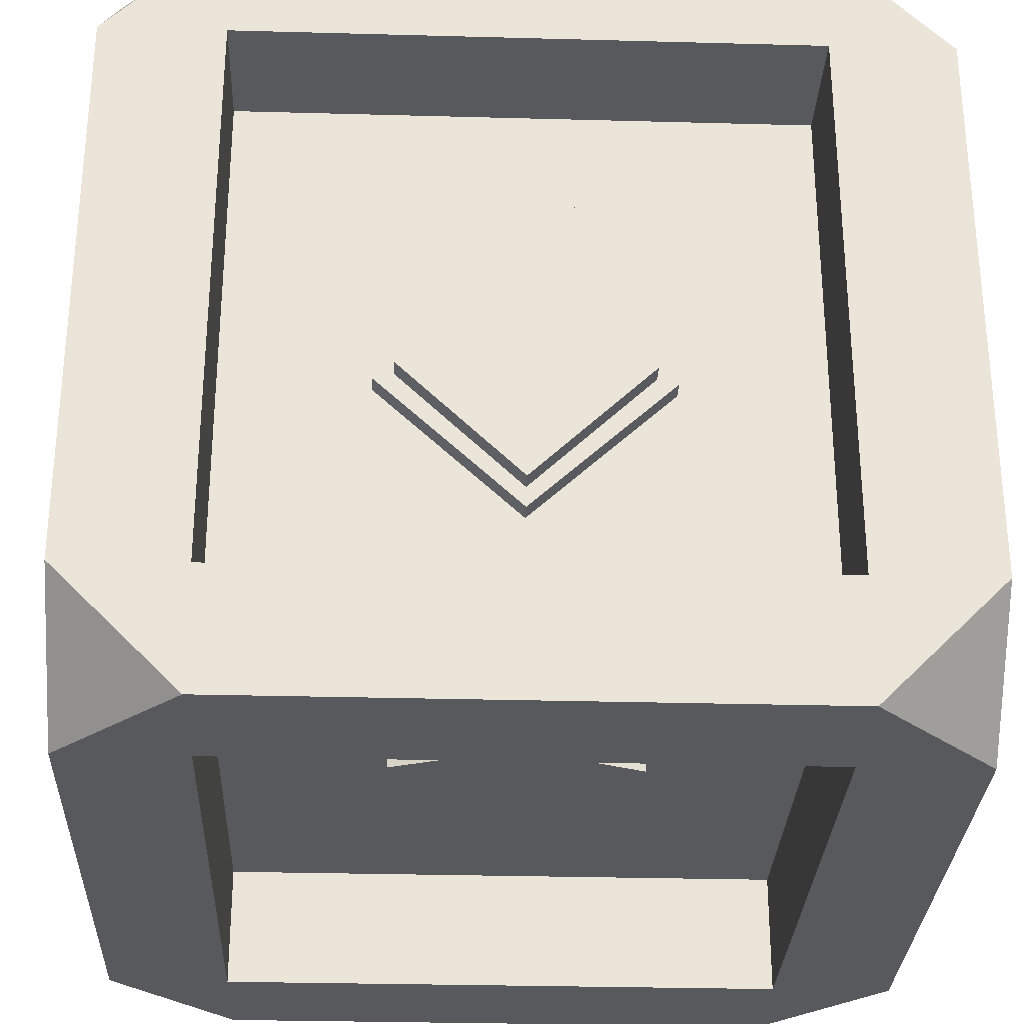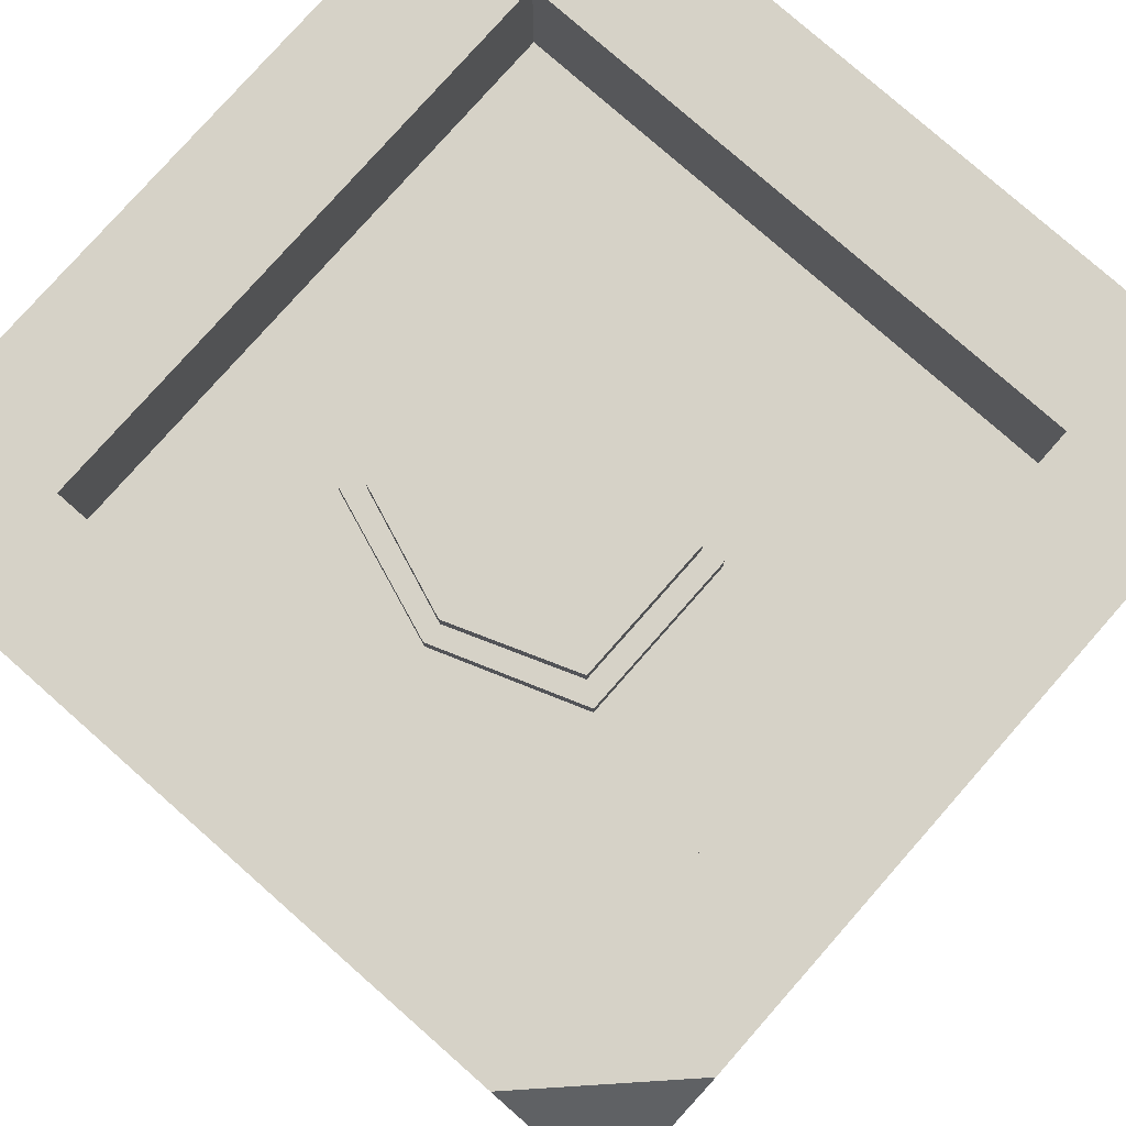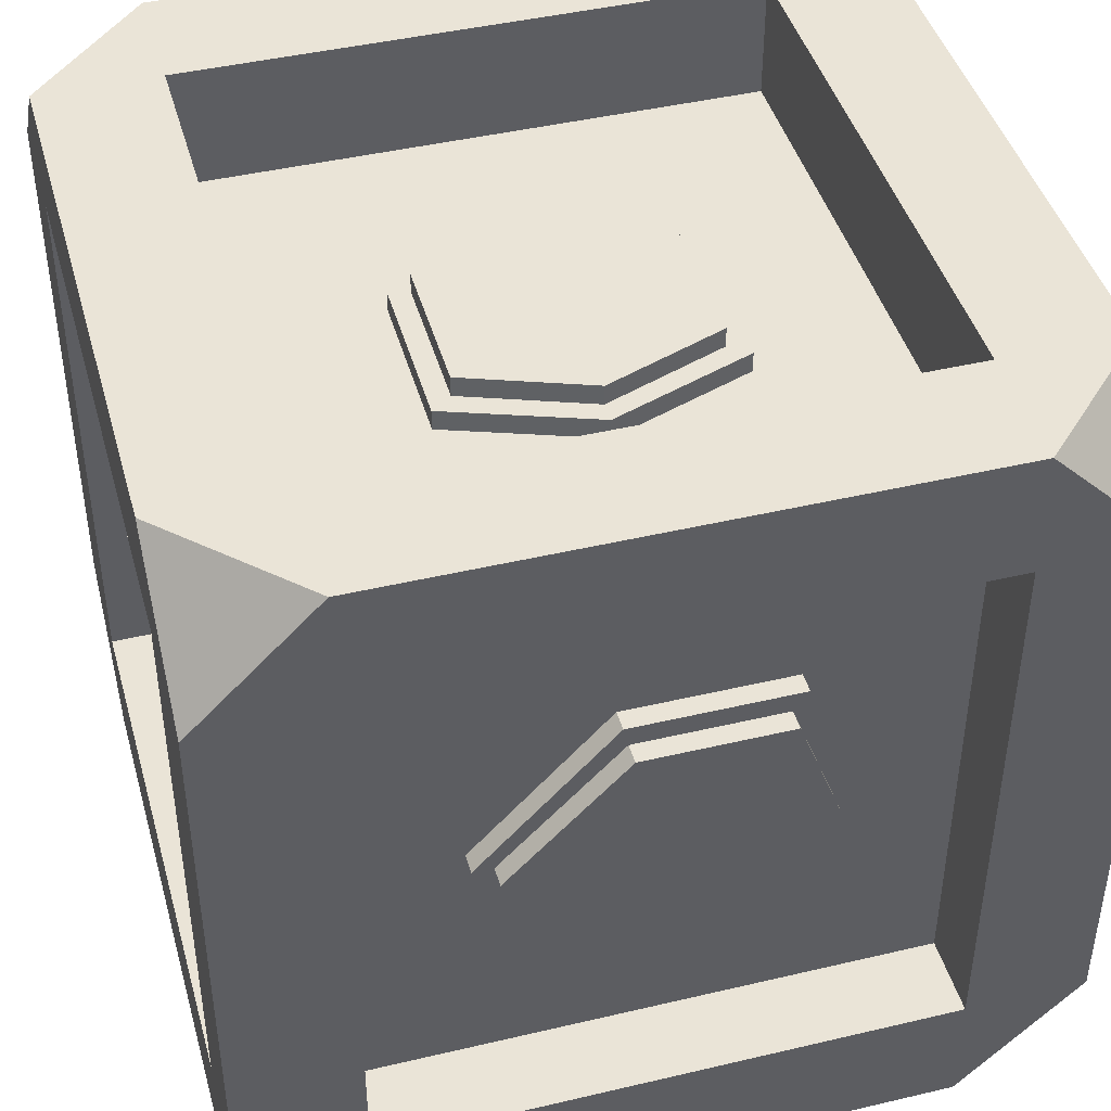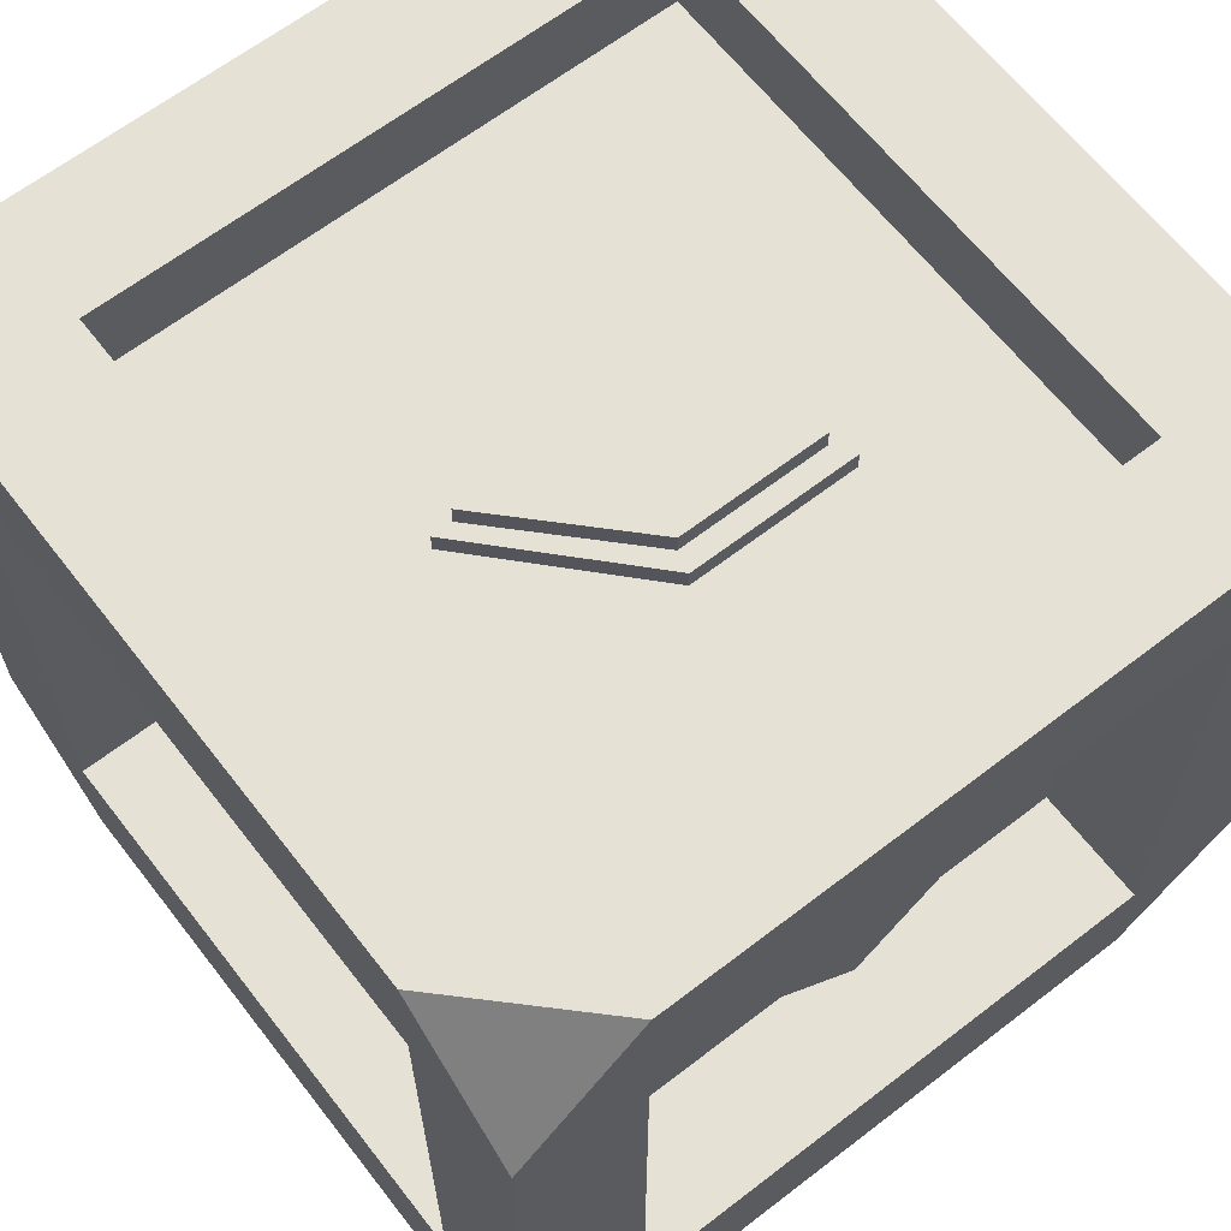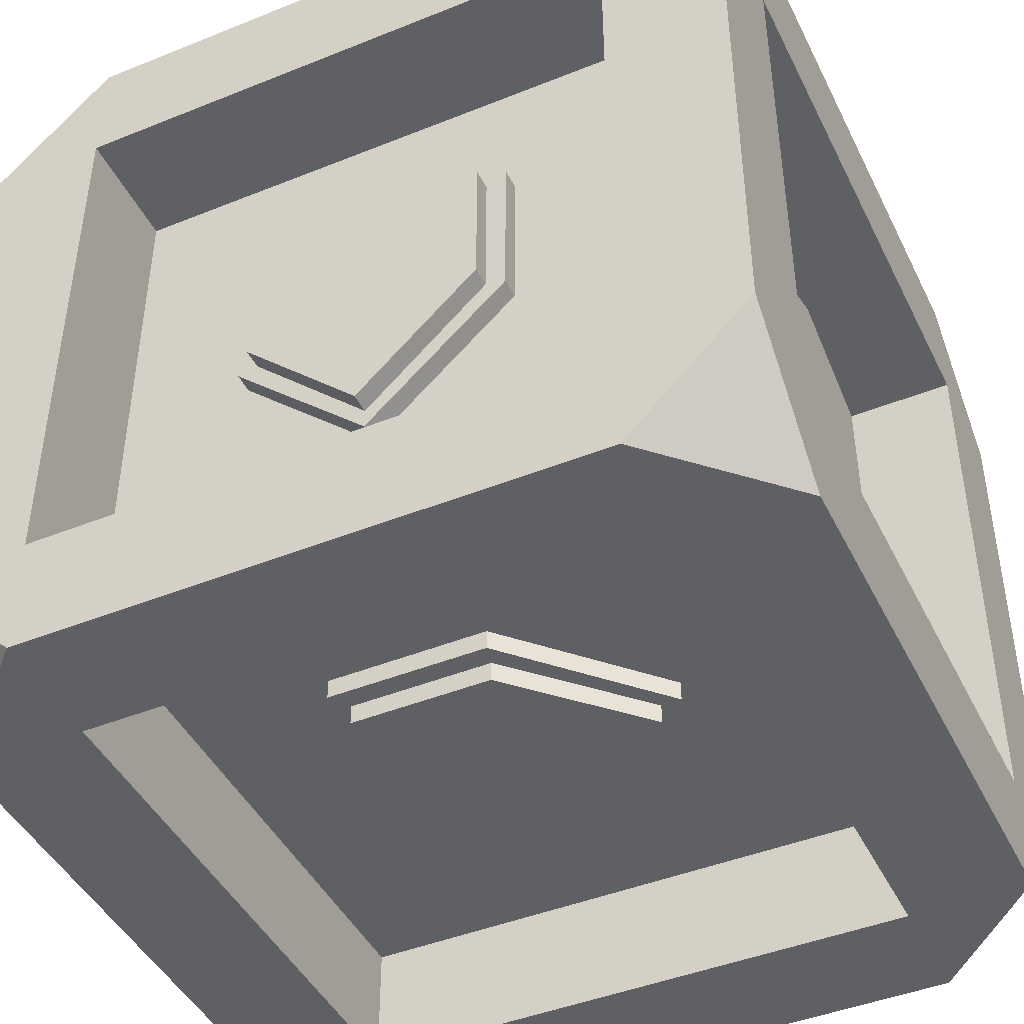
<metadata>
{"format":"obj","ext":"obj","renderer":"f3d","projection":"perspective","resolution":1024,"background":"white","views":[{"elev":-29.5,"azim":87.7,"up":"+Y"},{"elev":78.6,"azim":-138.6,"up":"+Z"},{"elev":43.8,"azim":164.5,"up":"+Z"},{"elev":64.4,"azim":142.2,"up":"+Y"},{"elev":-44.6,"azim":-154.9,"up":"+Y"}]}
</metadata>
<code>
o main
v 0.4375 1.125 0.4375
v 0.4375 1.125 -0.4375
v 0.4375 0.1875 0.4375
v 0.4375 0.1875 -0.4375
v -0.4375 1.125 -0.4375
v -0.4375 1.125 0.4375
v -0.4375 0.1875 -0.4375
v -0.4375 0.1875 0.4375
f 4 7 5 2
f 3 4 2 1
f 8 3 1 6
f 7 8 6 5
f 6 1 2 5
f 7 4 3 8
o borders
v 0.625 1.062 -0.4375
v 0.625 1.062 -0.625
v 0.625 0.1875 -0.4375
v 0.4375 1.062 -0.4375
v 0.4375 1.062 -0.625
v 0.4375 0.1875 -0.4375
v -0.4375 1.062 -0.4375
v -0.4375 1.062 -0.625
v -0.4375 0.1875 -0.4375
v -0.4375 0.1875 -0.625
v -0.625 1.062 -0.4375
v -0.625 1.062 -0.625
v -0.625 0.1875 -0.4375
v -0.625 0.1875 -0.625
v -0.4375 1.062 0.625
v -0.4375 1.062 0.4375
v -0.4375 0.1875 0.625
v -0.4375 0.1875 0.4375
v -0.625 1.062 0.625
v -0.625 1.062 0.4375
v -0.625 0.1875 0.625
v -0.625 0.1875 0.4375
v 0.625 1.062 0.625
v 0.625 1.062 0.4375
v 0.625 0.1875 0.625
v 0.625 0.1875 0.4375
v 0.4375 1.062 0.625
v 0.4375 1.062 0.4375
v 0.4375 0.1875 0.625
v 0.4375 0.1875 0.4375
v 0.4375 0.1875 0.625
v 0.4375 0.1875 0.4375
v 0.4375 0 0.625
v 0.4375 0 0.4375
v -0.4375 0.1875 0.625
v -0.4375 0.1875 0.4375
v -0.4375 0 0.625
v -0.4375 0 0.4375
v 0.4375 0.1875 -0.4375
v 0.4375 0.1875 -0.625
v 0.4375 0 -0.4375
v -0.4375 0.1875 -0.4375
v -0.4375 0.1875 -0.625
v -0.4375 0 -0.4375
v -0.4375 0 -0.625
v -0.4375 0.1875 0.4375
v -0.4375 0.1875 -0.4375
v -0.4375 0 0.4375
v -0.4375 0 -0.4375
v -0.625 0.1875 0.4375
v -0.625 0.1875 -0.4375
v -0.625 0 0.4375
v -0.625 0 -0.4375
v 0.625 0.1875 0.4375
v 0.625 0.1875 -0.4375
v 0.625 0 0.4375
v 0.625 0 -0.4375
v 0.4375 0.1875 0.4375
v 0.4375 0.1875 -0.4375
v 0.4375 0 0.4375
v 0.4375 0 -0.4375
v 0.4375 1.25 -0.4375
v 0.4375 1.25 -0.625
v 0.4375 1.062 -0.4375
v 0.4375 1.062 -0.625
v -0.4375 1.25 -0.4375
v -0.4375 1.25 -0.625
v -0.4375 1.062 -0.4375
v -0.4375 1.062 -0.625
v -0.4375 1.25 0.4375
v -0.4375 1.25 -0.4375
v -0.4375 1.062 0.4375
v -0.4375 1.062 -0.4375
v -0.625 1.25 0.4375
v -0.625 1.25 -0.4375
v -0.625 1.062 0.4375
v -0.625 1.062 -0.4375
v 0.625 1.25 0.4375
v 0.625 1.25 -0.4375
v 0.625 1.062 0.4375
v 0.625 1.062 -0.4375
v 0.4375 1.25 0.4375
v 0.4375 1.25 -0.4375
v 0.4375 1.062 0.4375
v 0.4375 1.062 -0.4375
v 0.4375 1.25 0.625
v 0.4375 1.25 0.4375
v 0.4375 1.062 0.625
v 0.4375 1.062 0.4375
v -0.4375 1.25 0.625
v -0.4375 1.25 0.4375
v -0.4375 1.062 0.625
v -0.4375 1.062 0.4375
v 0.625 0.1875 -0.625
v 0.4375 0.1875 -0.625
v 0.4375 0 -0.625
f 102 10 9 11
f 14 12 13 103
f 11 9 12 14
f 103 13 10 102
f 18 16 15 17
f 21 19 20 22
f 15 16 20 19
f 17 15 19 21
f 22 20 16 18
f 26 24 23 25
f 29 27 28 30
f 26 25 29 30
f 25 23 27 29
f 30 28 24 26
f 34 32 31 33
f 37 35 36 38
f 33 31 35 37
f 38 36 32 34
f 45 43 44 46
f 39 40 44 43
f 42 41 45 46
f 41 39 43 45
f 46 44 40 42
f 47 48 51 50
f 104 49 52 53
f 49 47 50 52
f 53 51 48 104
f 57 55 54 56
f 60 58 59 61
f 54 55 59 58
f 57 56 60 61
f 56 54 58 60
f 65 63 62 64
f 68 66 67 69
f 62 63 67 66
f 65 64 68 69
f 70 71 75 74
f 73 72 76 77
f 72 70 74 76
f 77 75 71 73
f 81 79 78 80
f 84 82 83 85
f 78 79 83 82
f 89 87 86 88
f 92 90 91 93
f 86 87 91 90
f 89 88 92 93
f 94 95 99 98
f 97 96 100 101
f 96 94 98 100
f 101 99 95 97
f 81 80 84 85
f 71 87 10
f 87 9 10
f 10 13 71
f 70 87 71
f 86 94 31
f 90 94 86
f 86 31 32
f 31 94 35
f 98 82 27
f 78 82 98
f 98 27 23
f 83 75 20
f 20 75 16
f 19 83 20
f 74 75 83
f 53 61 22
f 61 21 22
f 18 53 22
f 52 61 53
f 29 60 45
f 60 29 30
f 60 46 45
f 33 41 64
f 64 34 33
f 41 33 37
f 42 64 41
f 65 104 102
f 49 104 65
f 104 48 102
f 11 65 102
f 28 27 82
f 45 25 29
o circle
v 0 0.8906 -0.4531
v 0.2165 0.8125 -0.4531
v 0.2165 0.5625 -0.4531
v 3.062e-17 0.3594 -0.4531
v -0.2165 0.5625 -0.4531
v -0.2165 0.8125 -0.4531
v -0.2165 0.5625 -0.4844
v -0.2165 0.8125 -0.4844
v 0 0.6875 -0.4844
v 0 0.8906 -0.4844
v 0.2165 0.8125 -0.4844
v 0.2165 0.5625 -0.4844
v 3.062e-17 0.3594 -0.4844
v 9.236e-19 0.8594 -0.4844
v 0.1853 0.7904 -0.4844
v 0.1853 0.5699 -0.4844
v 2.712e-17 0.3906 -0.4844
v -0.1853 0.5699 -0.4844
v -0.1853 0.7904 -0.4844
v -0.1853 0.5699 -0.5156
v -0.1853 0.7904 -0.5156
v 9.236e-19 0.6801 -0.5156
v 9.236e-19 0.8594 -0.5156
v 0.1853 0.7904 -0.5156
v 0.1853 0.5699 -0.5156
v 2.712e-17 0.3906 -0.5156
f 115 116 113
f 116 117 113
f 117 111 113
f 111 112 113
f 112 114 113
f 114 115 113
f 116 115 106 107
f 117 116 107 108
f 111 117 108 109
f 112 111 109 110
f 114 112 110 105
f 115 114 105 106
f 109 110 105 106
f 106 107 108 109
f 128 129 126
f 129 130 126
f 130 124 126
f 124 125 126
f 125 127 126
f 127 128 126
f 129 128 119 120
f 130 129 120 121
f 124 130 121 122
f 125 124 122 123
f 127 125 123 118
f 128 127 118 119
f 122 123 118 119
f 119 120 121 122
o circle
v -0.4531 0.8906 0
v -0.4531 0.8125 -0.2165
v -0.4531 0.5625 -0.2165
v -0.4531 0.3594 -3.062e-17
v -0.4531 0.5625 0.2165
v -0.4531 0.8125 0.2165
v -0.4844 0.5625 0.2165
v -0.4844 0.8125 0.2165
v -0.4844 0.6875 0
v -0.4844 0.8906 0
v -0.4844 0.8125 -0.2165
v -0.4844 0.5625 -0.2165
v -0.4844 0.3594 -3.062e-17
v -0.4844 0.8594 -9.236e-19
v -0.4844 0.7904 -0.1853
v -0.4844 0.5699 -0.1853
v -0.4844 0.3906 -2.712e-17
v -0.4844 0.5699 0.1853
v -0.4844 0.7904 0.1853
v -0.5156 0.5699 0.1853
v -0.5156 0.7904 0.1853
v -0.5156 0.6801 -9.236e-19
v -0.5156 0.8594 -9.236e-19
v -0.5156 0.7904 -0.1853
v -0.5156 0.5699 -0.1853
v -0.5156 0.3906 -2.712e-17
f 141 142 139
f 142 143 139
f 143 137 139
f 137 138 139
f 138 140 139
f 140 141 139
f 142 141 132 133
f 143 142 133 134
f 137 143 134 135
f 138 137 135 136
f 140 138 136 131
f 141 140 131 132
f 135 136 131 132
f 132 133 134 135
f 154 155 152
f 155 156 152
f 156 150 152
f 150 151 152
f 151 153 152
f 153 154 152
f 155 154 145 146
f 156 155 146 147
f 150 156 147 148
f 151 150 148 149
f 153 151 149 144
f 154 153 144 145
f 148 149 144 145
f 145 146 147 148
o circle
v 0 0.8906 0.4531
v -0.2165 0.8125 0.4531
v -0.2165 0.5625 0.4531
v -3.062e-17 0.3594 0.4531
v 0.2165 0.5625 0.4531
v 0.2165 0.8125 0.4531
v 0.2165 0.5625 0.4844
v 0.2165 0.8125 0.4844
v 0 0.6875 0.4844
v 0 0.8906 0.4844
v -0.2165 0.8125 0.4844
v -0.2165 0.5625 0.4844
v -3.062e-17 0.3594 0.4844
v -9.236e-19 0.8594 0.4844
v -0.1853 0.7904 0.4844
v -0.1853 0.5699 0.4844
v -2.712e-17 0.3906 0.4844
v 0.1853 0.5699 0.4844
v 0.1853 0.7904 0.4844
v 0.1853 0.5699 0.5156
v 0.1853 0.7904 0.5156
v -9.236e-19 0.6801 0.5156
v -9.236e-19 0.8594 0.5156
v -0.1853 0.7904 0.5156
v -0.1853 0.5699 0.5156
v -2.712e-17 0.3906 0.5156
f 167 168 165
f 168 169 165
f 169 163 165
f 163 164 165
f 164 166 165
f 166 167 165
f 168 167 158 159
f 169 168 159 160
f 163 169 160 161
f 164 163 161 162
f 166 164 162 157
f 167 166 157 158
f 161 162 157 158
f 158 159 160 161
f 180 181 178
f 181 182 178
f 182 176 178
f 176 177 178
f 177 179 178
f 179 180 178
f 181 180 171 172
f 182 181 172 173
f 176 182 173 174
f 177 176 174 175
f 179 177 175 170
f 180 179 170 171
f 174 175 170 171
f 171 172 173 174
o circle
v 0.4531 0.8906 0
v 0.4531 0.8125 0.2165
v 0.4531 0.5625 0.2165
v 0.4531 0.3594 3.062e-17
v 0.4531 0.5625 -0.2165
v 0.4531 0.8125 -0.2165
v 0.4844 0.5625 -0.2165
v 0.4844 0.8125 -0.2165
v 0.4844 0.6875 0
v 0.4844 0.8906 0
v 0.4844 0.8125 0.2165
v 0.4844 0.5625 0.2165
v 0.4844 0.3594 3.062e-17
v 0.4844 0.8594 9.236e-19
v 0.4844 0.7904 0.1853
v 0.4844 0.5699 0.1853
v 0.4844 0.3906 2.712e-17
v 0.4844 0.5699 -0.1853
v 0.4844 0.7904 -0.1853
v 0.5156 0.5699 -0.1853
v 0.5156 0.7904 -0.1853
v 0.5156 0.6801 9.236e-19
v 0.5156 0.8594 9.236e-19
v 0.5156 0.7904 0.1853
v 0.5156 0.5699 0.1853
v 0.5156 0.3906 2.712e-17
f 193 194 191
f 194 195 191
f 195 189 191
f 189 190 191
f 190 192 191
f 192 193 191
f 194 193 184 185
f 195 194 185 186
f 189 195 186 187
f 190 189 187 188
f 192 190 188 183
f 193 192 183 184
f 187 188 183 184
f 184 185 186 187
f 206 207 204
f 207 208 204
f 208 202 204
f 202 203 204
f 203 205 204
f 205 206 204
f 207 206 197 198
f 208 207 198 199
f 202 208 199 200
f 203 202 200 201
f 205 203 201 196
f 206 205 196 197
f 200 201 196 197
f 197 198 199 200
o circle
v -0.2656 1.141 0
v -0.1875 1.141 0.2165
v 0.0625 1.141 0.2165
v 0.2656 1.141 3.062e-17
v 0.0625 1.141 -0.2165
v -0.1875 1.141 -0.2165
v 0.0625 1.172 -0.2165
v -0.1875 1.172 -0.2165
v -0.0625 1.172 0
v -0.2656 1.172 0
v -0.1875 1.172 0.2165
v 0.0625 1.172 0.2165
v 0.2656 1.172 3.062e-17
v -0.2344 1.172 9.236e-19
v -0.1654 1.172 0.1853
v 0.05515 1.172 0.1853
v 0.2344 1.172 2.712e-17
v 0.05515 1.172 -0.1853
v -0.1654 1.172 -0.1853
v 0.05515 1.203 -0.1853
v -0.1654 1.203 -0.1853
v -0.05515 1.203 9.236e-19
v -0.2344 1.203 9.236e-19
v -0.1654 1.203 0.1853
v 0.05515 1.203 0.1853
v 0.2344 1.203 2.712e-17
f 219 220 217
f 220 221 217
f 221 215 217
f 215 216 217
f 216 218 217
f 218 219 217
f 220 219 210 211
f 221 220 211 212
f 215 221 212 213
f 216 215 213 214
f 218 216 214 209
f 219 218 209 210
f 213 214 209 210
f 210 211 212 213
f 232 233 230
f 233 234 230
f 234 228 230
f 228 229 230
f 229 231 230
f 231 232 230
f 233 232 223 224
f 234 233 224 225
f 228 234 225 226
f 229 228 226 227
f 231 229 227 222
f 232 231 222 223
f 226 227 222 223
f 223 224 225 226
o circle
v 0.2656 0.1719 0
v 0.1875 0.1719 -0.2165
v -0.0625 0.1719 -0.2165
v -0.2656 0.1719 -3.062e-17
v -0.0625 0.1719 0.2165
v 0.1875 0.1719 0.2165
v -0.0625 0.1406 0.2165
v 0.1875 0.1406 0.2165
v 0.0625 0.1406 0
v 0.2656 0.1406 0
v 0.1875 0.1406 -0.2165
v -0.0625 0.1406 -0.2165
v -0.2656 0.1406 -3.062e-17
v 0.2344 0.1406 -9.236e-19
v 0.1654 0.1406 -0.1853
v -0.05515 0.1406 -0.1853
v -0.2344 0.1406 -2.712e-17
v -0.05515 0.1406 0.1853
v 0.1654 0.1406 0.1853
v -0.05515 0.1094 0.1853
v 0.1654 0.1094 0.1853
v 0.05515 0.1094 -9.236e-19
v 0.2344 0.1094 -9.236e-19
v 0.1654 0.1094 -0.1853
v -0.05515 0.1094 -0.1853
v -0.2344 0.1094 -2.712e-17
f 246 245 243
f 247 246 243
f 241 247 243
f 242 241 243
f 244 242 243
f 245 244 243
f 236 245 246 237
f 237 246 247 238
f 238 247 241 239
f 239 241 242 240
f 240 242 244 235
f 235 244 245 236
f 235 240 239 236
f 238 237 236 239
f 259 258 256
f 260 259 256
f 254 260 256
f 255 254 256
f 257 255 256
f 258 257 256
f 249 258 259 250
f 250 259 260 251
f 251 260 254 252
f 252 254 255 253
f 253 255 257 248
f 248 257 258 249
f 248 253 252 249
f 251 250 249 252

</code>
